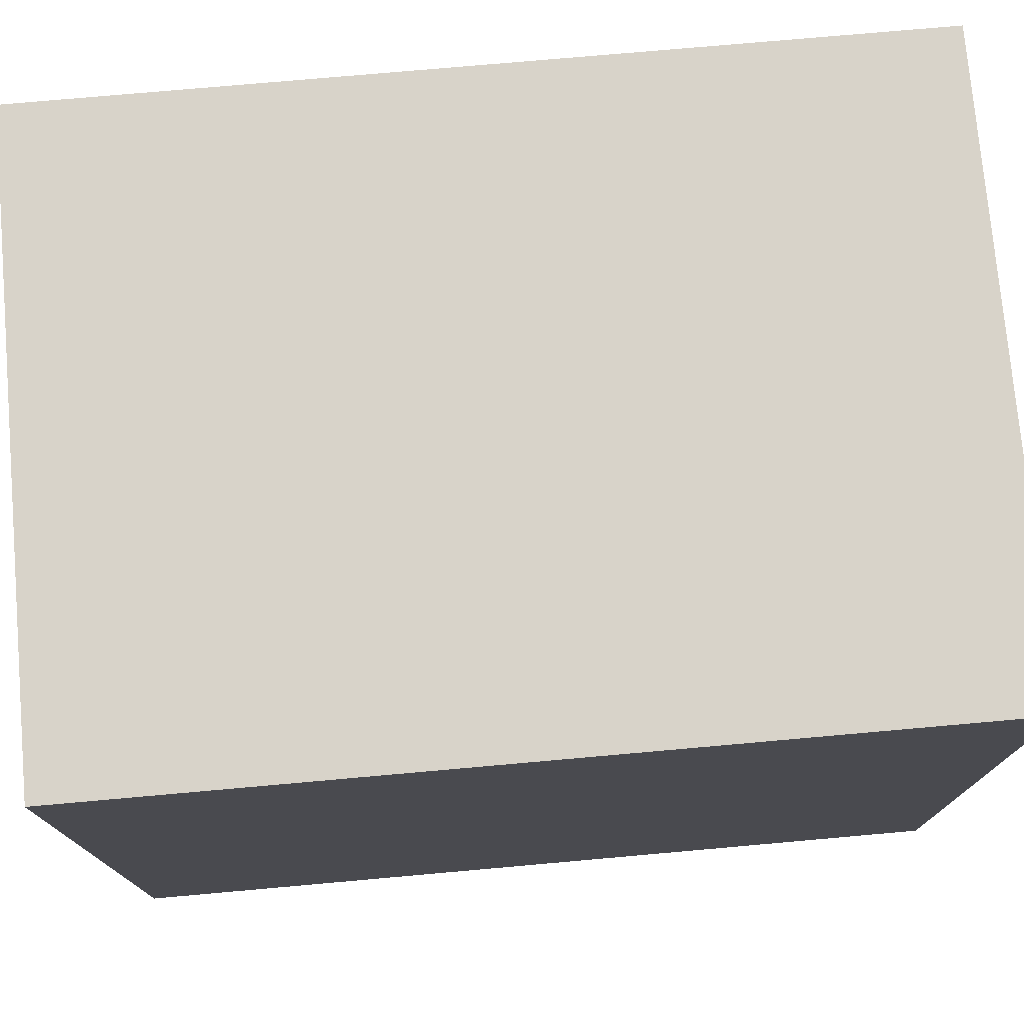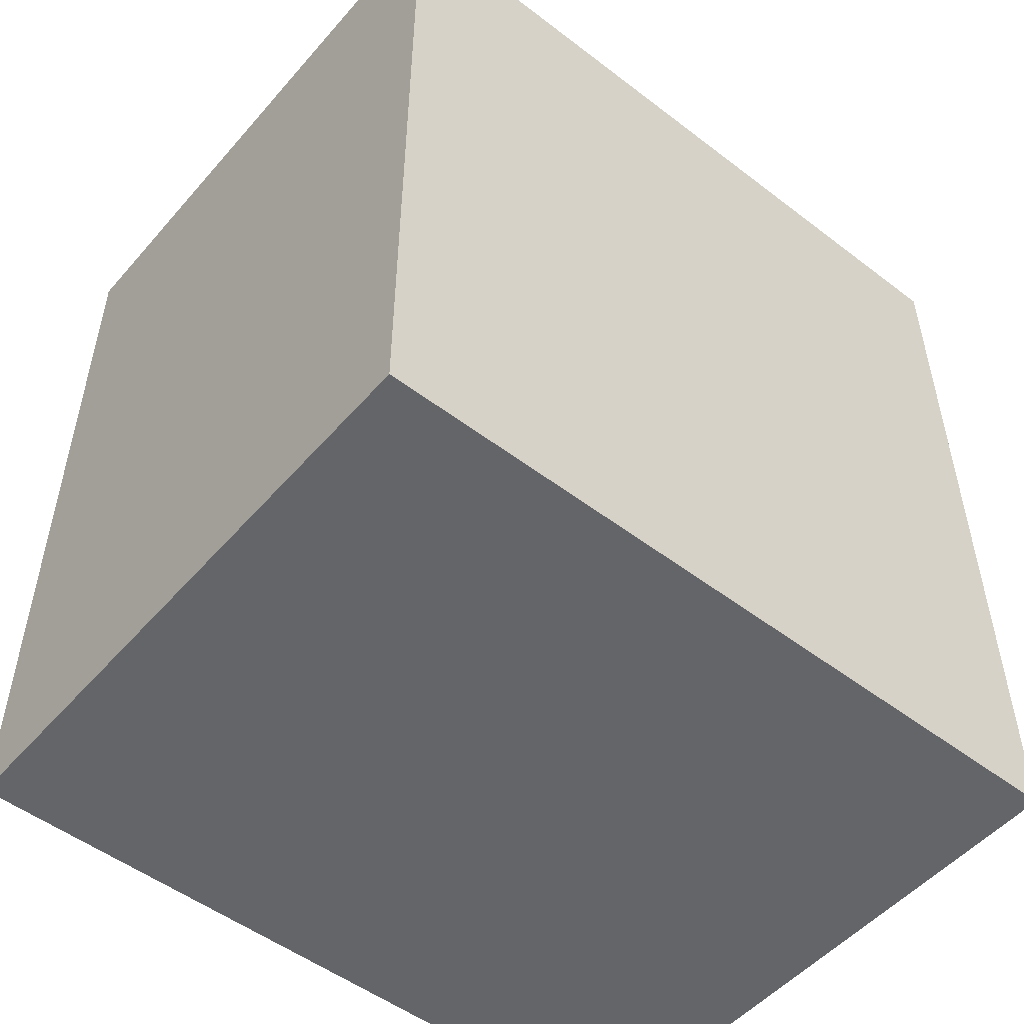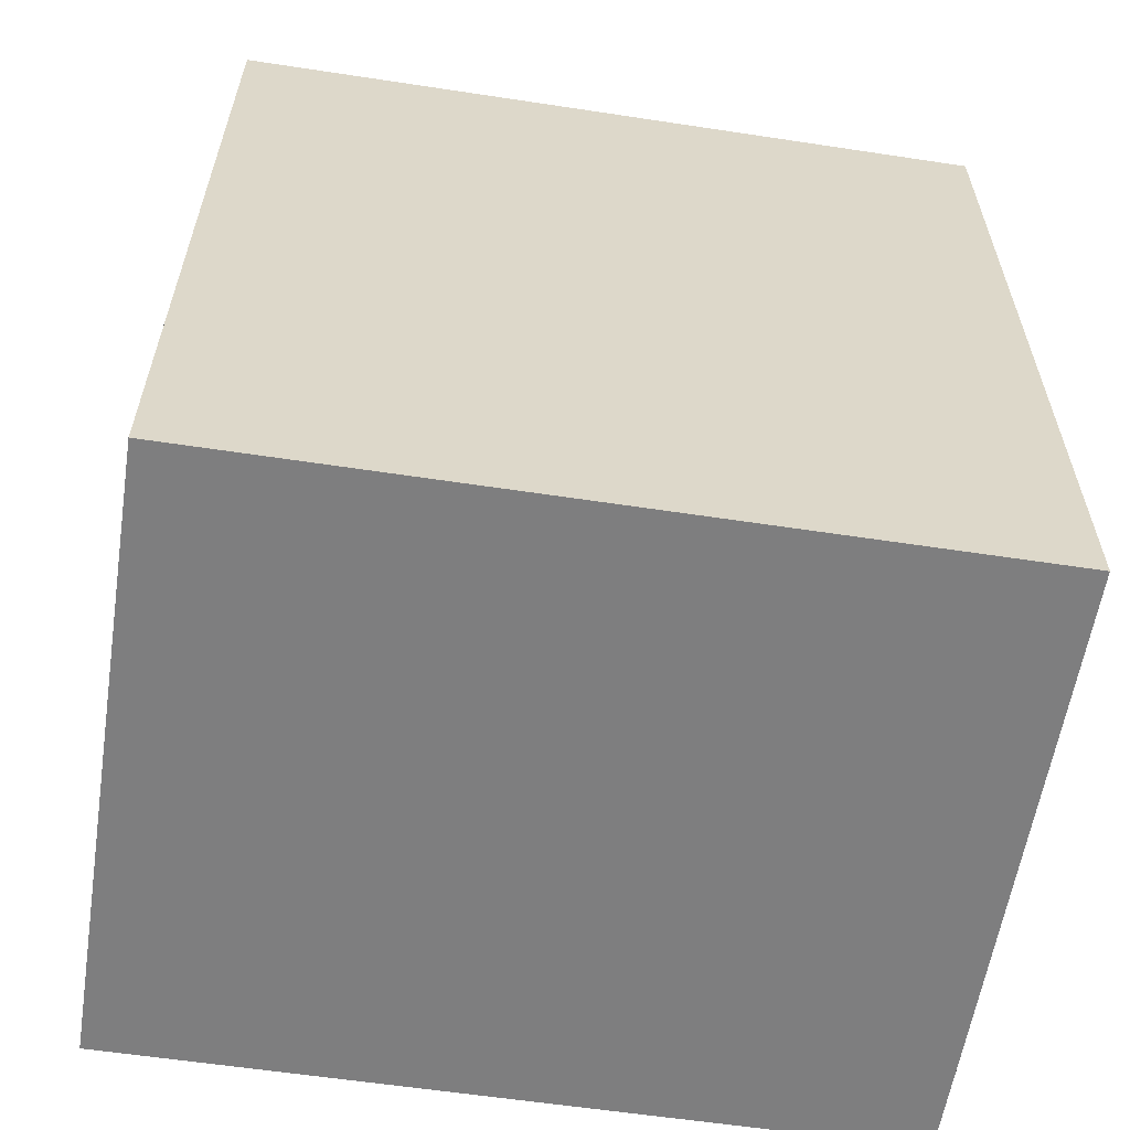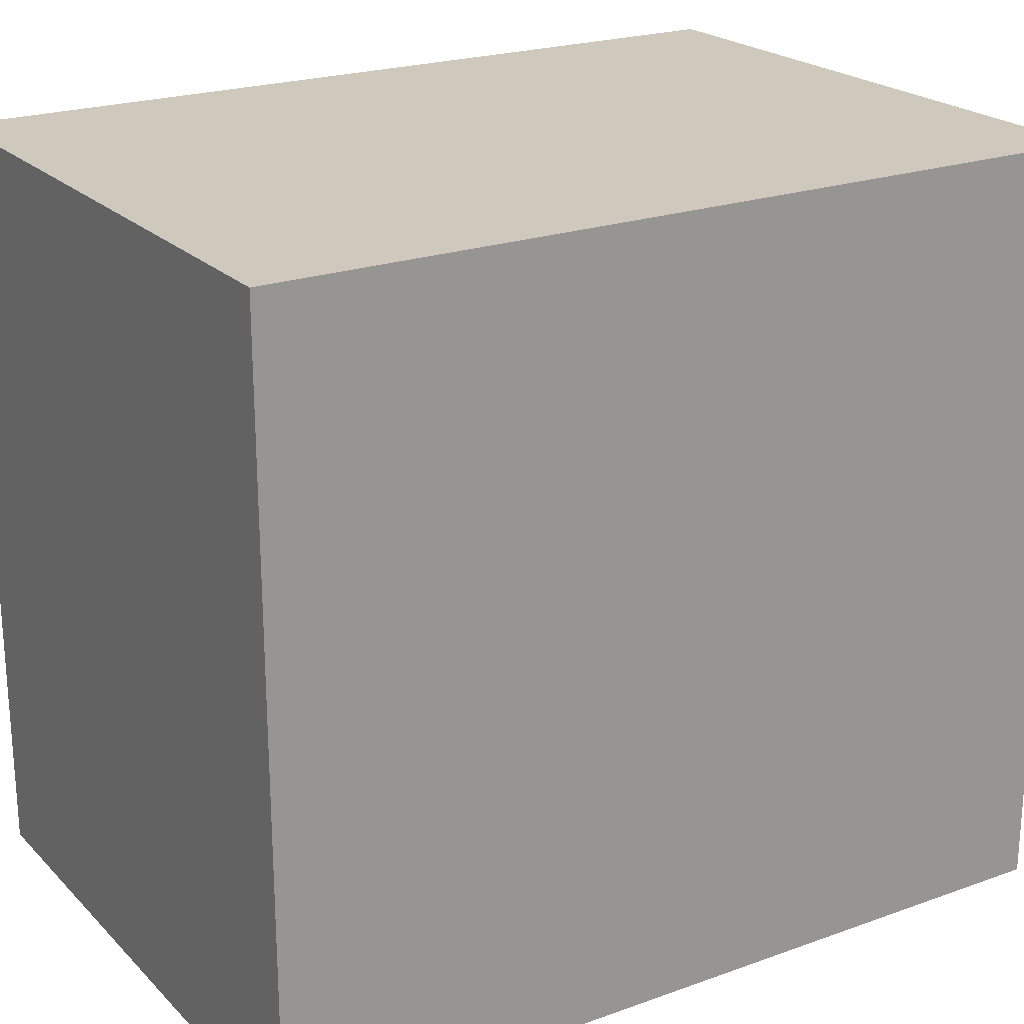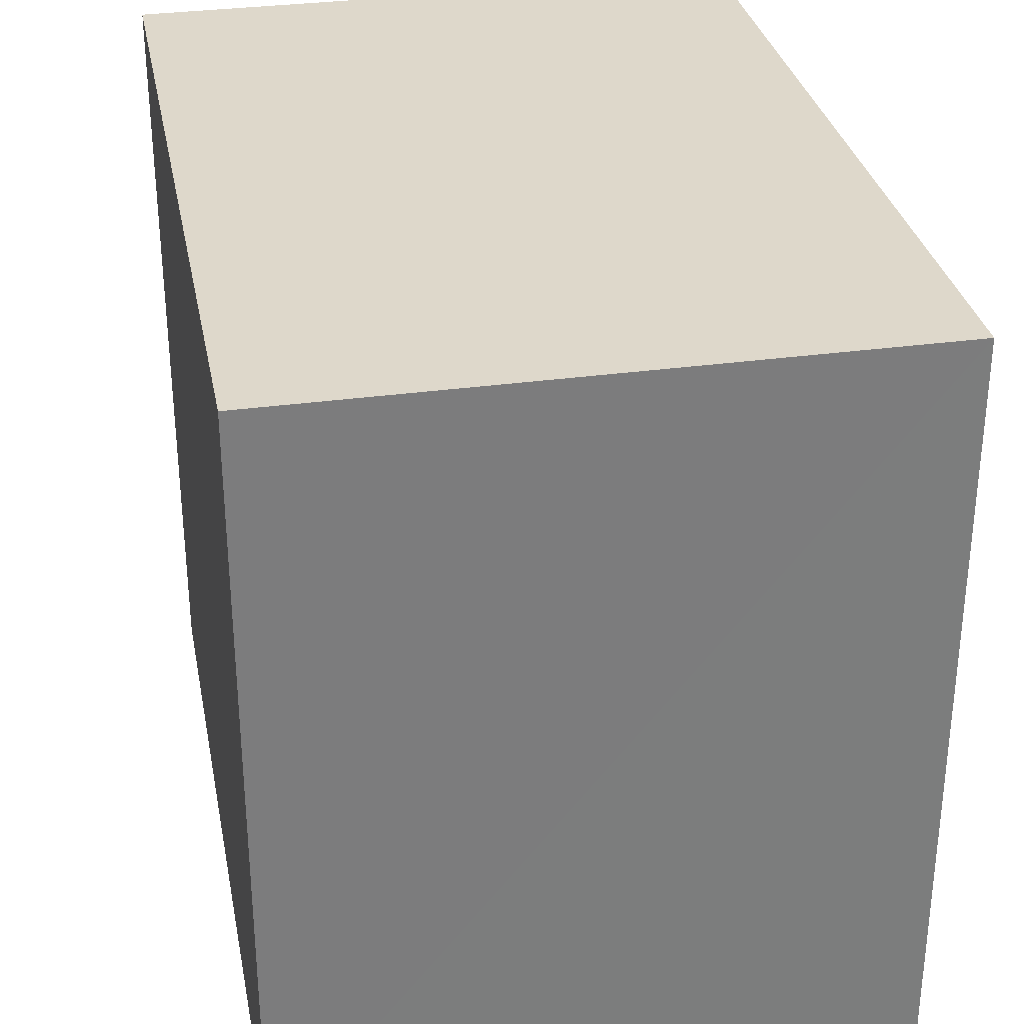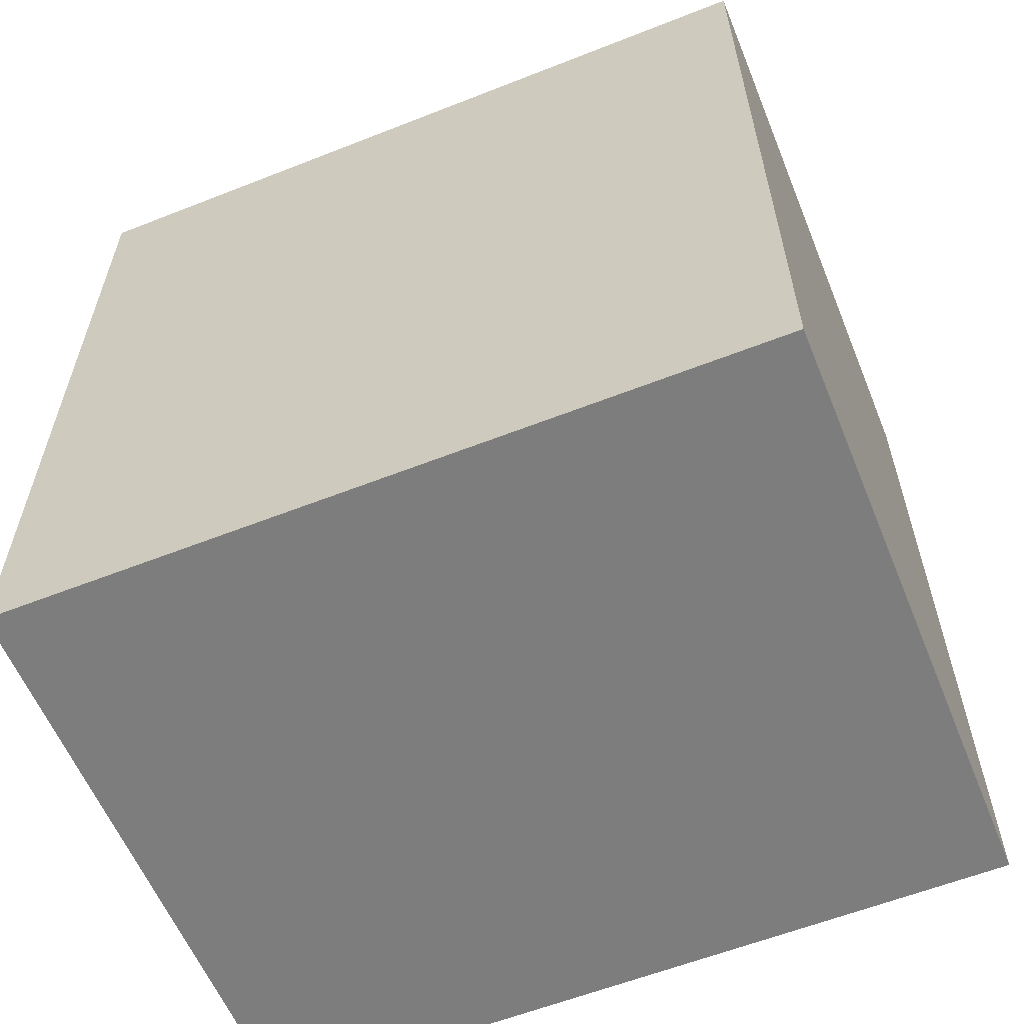
<metadata>
{"format":"obj","ext":"obj","renderer":"f3d","projection":"perspective","resolution":1024,"background":"white","views":[{"elev":75.9,"azim":-95.0,"up":"+Y"},{"elev":-51.5,"azim":50.5,"up":"+Z"},{"elev":-59.5,"azim":81.1,"up":"+Z"},{"elev":22.3,"azim":-121.8,"up":"+Y"},{"elev":31.7,"azim":169.1,"up":"+Y"},{"elev":-59.2,"azim":112.2,"up":"+Z"}]}
</metadata>
<code>
o 7518
v 2231 1867 8.172
v 2231 1867 8.172
v 2231 1867 8.228
v 2231 1867 8.172
v 2231 1867 8.172
v 2231 1867 8.172
v 2231 1867 8.172
v 2231 1867 8.228
v 2231 1867 8.228
v 2231 1867 8.228
v 2231 1867 8.228
v 2231 1867 8.172
v 2231 1867 8.228
v 2231 1867 8.172
v 2231 1867 8.228
v 2231 1867 8.228
v 2231 1867 8.172
v 2231 1867 8.172
v 2231 1867 8.228
v 2231 1867 8.228
v 2231 1867 8.228
v 2231 1867 8.172
v 2231 1867 8.172
v 2231 1867 8.228
v 2231 1867 8.228
v 2231 1867 8.228
v 2231 1867 8.228
v 2231 1867 8.228
v 2231 1867 8.172
f 1 2 3
f 1 4 5
f 6 2 7
f 8 9 7
f 10 7 11
f 12 13 14
f 14 15 16
f 17 15 18
f 19 20 21
f 22 23 20
f 24 25 26
f 27 28 29

</code>
